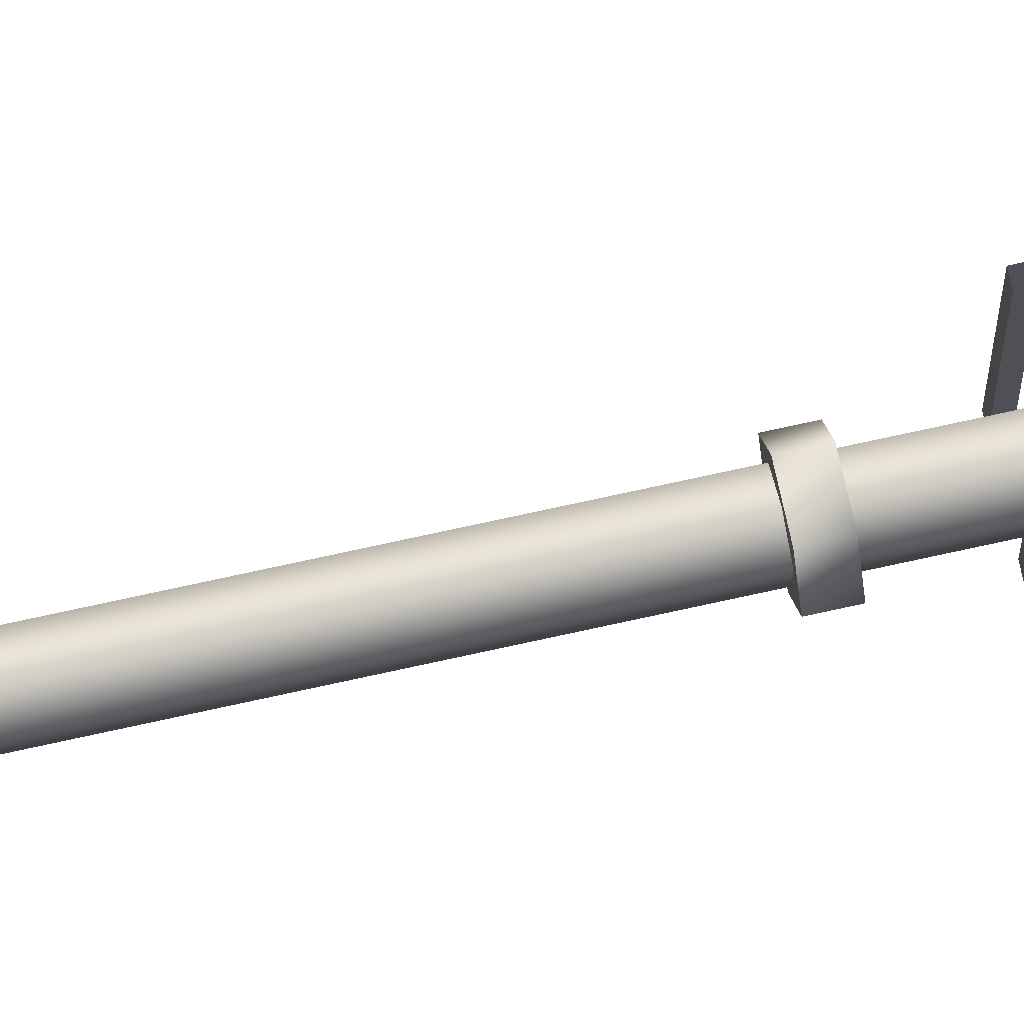
<metadata>
{"format":"obj","ext":"obj","renderer":"f3d","projection":"perspective","resolution":1024,"background":"white","views":[{"elev":74.2,"azim":-102.4,"up":"+Y"}]}
</metadata>
<code>
v -17.51 29.58 43.4
v -17.51 29.83 43.4
v -17.33 29.58 43.72
v -17.51 29.83 43.4
v -17.33 29.83 43.72
v -17.33 29.58 43.72
v -17.33 29.58 43.72
v -17.33 29.83 43.72
v -16.95 29.58 43.72
v -17.33 29.83 43.72
v -16.95 29.83 43.72
v -16.95 29.58 43.72
v -16.95 29.58 43.72
v -16.95 29.83 43.72
v -16.76 29.58 43.4
v -16.95 29.83 43.72
v -16.76 29.83 43.4
v -16.76 29.58 43.4
v -16.76 29.58 43.4
v -16.76 29.83 43.4
v -16.95 29.58 43.07
v -16.76 29.83 43.4
v -16.95 29.83 43.07
v -16.95 29.58 43.07
v -16.95 29.58 43.07
v -16.95 29.83 43.07
v -17.33 29.58 43.07
v -16.95 29.83 43.07
v -17.33 29.83 43.07
v -17.33 29.58 43.07
v -17.33 29.58 43.07
v -17.33 29.83 43.07
v -17.51 29.58 43.4
v -17.33 29.83 43.07
v -17.51 29.83 43.4
v -17.51 29.58 43.4
v -17.33 29.58 43.72
v -17.14 29.58 43.4
v -17.51 29.58 43.4
v -16.95 29.58 43.72
v -17.14 29.58 43.4
v -17.33 29.58 43.72
v -17.51 29.58 43.4
v -17.14 29.58 43.4
v -17.33 29.58 43.07
v -16.76 29.58 43.4
v -17.14 29.58 43.4
v -16.95 29.58 43.72
v -17.33 29.58 43.07
v -17.14 29.58 43.4
v -16.95 29.58 43.07
v -16.95 29.58 43.07
v -17.14 29.58 43.4
v -16.76 29.58 43.4
v -17.51 29.83 43.4
v -17.14 29.83 43.4
v -17.33 29.83 43.72
v -17.33 29.83 43.07
v -17.14 29.83 43.4
v -17.51 29.83 43.4
v -17.33 29.83 43.72
v -17.14 29.83 43.4
v -16.95 29.83 43.72
v -16.95 29.83 43.07
v -17.14 29.83 43.4
v -17.33 29.83 43.07
v -16.95 29.83 43.72
v -17.14 29.83 43.4
v -16.76 29.83 43.4
v -16.76 29.83 43.4
v -17.14 29.83 43.4
v -16.95 29.83 43.07
v -17.15 27.99 42.9
v -17.37 28.11 42.9
v -17.14 28.06 43.27
v -17.37 28.11 42.9
v -17.35 28.16 43.21
v -17.14 28.06 43.27
v -16.93 28.11 42.9
v -17.15 27.99 42.9
v -16.92 28.16 43.21
v -17.15 27.99 42.9
v -17.14 28.06 43.27
v -16.92 28.16 43.21
v -17.37 28.11 42.9
v -17.37 28.36 42.9
v -17.35 28.16 43.21
v -17.37 28.36 42.9
v -17.35 28.38 43.08
v -17.35 28.16 43.21
v -17.37 28.36 42.9
v -17.15 28.49 42.9
v -17.35 28.38 43.08
v -17.15 28.49 42.9
v -17.14 28.49 43.02
v -17.35 28.38 43.08
v -17.15 28.49 42.9
v -16.93 28.36 42.9
v -17.14 28.49 43.02
v -16.93 28.36 42.9
v -16.92 28.38 43.08
v -17.14 28.49 43.02
v -16.93 28.36 42.9
v -16.93 28.11 42.9
v -16.92 28.38 43.08
v -16.93 28.11 42.9
v -16.92 28.16 43.21
v -16.92 28.38 43.08
v -17.14 28.06 43.27
v -17.35 28.16 43.21
v -17.14 28.36 43.58
v -17.35 28.16 43.21
v -17.35 28.43 43.47
v -17.14 28.36 43.58
v -16.92 28.16 43.21
v -17.14 28.06 43.27
v -16.92 28.43 43.47
v -17.14 28.06 43.27
v -17.14 28.36 43.58
v -16.92 28.43 43.47
v -17.35 28.16 43.21
v -17.35 28.38 43.08
v -17.35 28.43 43.47
v -17.35 28.38 43.08
v -17.35 28.55 43.26
v -17.35 28.43 43.47
v -17.35 28.43 43.47
v -17.35 28.55 43.26
v -17.35 28.74 43.52
v -17.35 28.55 43.26
v -17.35 28.74 43.27
v -17.35 28.74 43.52
v -17.35 28.74 43.52
v -17.35 28.74 43.27
v -17.35 30.49 43.52
v -17.35 28.74 43.27
v -17.35 30.49 43.27
v -17.35 30.49 43.52
v -17.35 28.38 43.08
v -17.14 28.49 43.02
v -17.35 28.55 43.26
v -17.14 28.49 43.02
v -17.14 28.61 43.15
v -17.35 28.55 43.26
v -17.14 28.49 43.02
v -16.92 28.38 43.08
v -17.14 28.61 43.15
v -16.92 28.38 43.08
v -16.92 28.55 43.26
v -17.14 28.61 43.15
v -16.92 28.38 43.08
v -16.92 28.16 43.21
v -16.92 28.55 43.26
v -16.92 28.16 43.21
v -16.92 28.43 43.47
v -16.92 28.55 43.26
v -16.92 28.55 43.26
v -16.92 28.43 43.47
v -16.92 28.74 43.27
v -16.92 28.43 43.47
v -16.92 28.74 43.52
v -16.92 28.74 43.27
v -16.92 28.74 43.27
v -16.92 28.74 43.52
v -16.92 30.49 43.27
v -16.92 28.74 43.52
v -16.92 30.49 43.52
v -16.92 30.49 43.27
v -17.14 28.36 43.58
v -17.35 28.43 43.47
v -17.14 28.74 43.65
v -17.35 28.43 43.47
v -17.35 28.74 43.52
v -17.14 28.74 43.65
v -16.92 28.43 43.47
v -17.14 28.36 43.58
v -16.92 28.74 43.52
v -17.14 28.36 43.58
v -17.14 28.74 43.65
v -16.92 28.74 43.52
v -17.35 28.55 43.26
v -17.14 28.61 43.15
v -17.35 28.74 43.27
v -17.14 28.61 43.15
v -17.14 28.74 43.15
v -17.35 28.74 43.27
v -17.14 28.61 43.15
v -16.92 28.55 43.26
v -17.14 28.74 43.15
v -16.92 28.55 43.26
v -16.92 28.74 43.27
v -17.14 28.74 43.15
v -17.14 28.74 43.65
v -17.35 28.74 43.52
v -17.14 30.49 43.65
v -17.35 28.74 43.52
v -17.35 30.49 43.52
v -17.14 30.49 43.65
v -16.92 28.74 43.52
v -17.14 28.74 43.65
v -16.92 30.49 43.52
v -17.14 28.74 43.65
v -17.14 30.49 43.65
v -16.92 30.49 43.52
v -17.35 28.74 43.27
v -17.14 28.74 43.15
v -17.35 30.49 43.27
v -17.14 28.74 43.15
v -17.14 30.49 43.15
v -17.35 30.49 43.27
v -17.14 28.74 43.15
v -16.92 28.74 43.27
v -17.14 30.49 43.15
v -16.92 28.74 43.27
v -16.92 30.49 43.27
v -17.14 30.49 43.15
v -17.14 30.49 43.65
v -17.14 30.49 43.4
v -16.92 30.49 43.52
v -17.35 30.49 43.52
v -17.14 30.49 43.4
v -17.14 30.49 43.65
v -16.92 30.49 43.52
v -17.14 30.49 43.4
v -16.92 30.49 43.27
v -17.35 30.49 43.27
v -17.14 30.49 43.4
v -17.35 30.49 43.52
v -16.92 30.49 43.27
v -17.14 30.49 43.4
v -17.14 30.49 43.15
v -17.14 30.49 43.15
v -17.14 30.49 43.4
v -17.35 30.49 43.27
v -17.15 27.99 25.82
v -17.15 27.99 42.9
v -16.93 28.11 25.82
v -17.15 27.99 42.9
v -16.93 28.11 42.9
v -16.93 28.11 25.82
v -16.93 28.11 25.82
v -16.93 28.11 42.9
v -16.93 28.36 25.82
v -16.93 28.11 42.9
v -16.93 28.36 42.9
v -16.93 28.36 25.82
v -16.93 28.36 25.82
v -16.93 28.36 42.9
v -17.15 28.49 25.82
v -16.93 28.36 42.9
v -17.15 28.49 42.9
v -17.15 28.49 25.82
v -17.15 28.49 25.82
v -17.15 28.49 42.9
v -17.37 28.36 25.82
v -17.15 28.49 42.9
v -17.37 28.36 42.9
v -17.37 28.36 25.82
v -17.37 28.36 25.82
v -17.37 28.36 42.9
v -17.37 28.11 25.82
v -17.37 28.36 42.9
v -17.37 28.11 42.9
v -17.37 28.11 25.82
v -17.37 28.11 25.82
v -17.37 28.11 42.9
v -17.15 27.99 25.82
v -17.37 28.11 42.9
v -17.15 27.99 42.9
v -17.15 27.99 25.82
v -16.93 28.11 25.82
v -17.15 28.24 25.82
v -17.15 27.99 25.82
v -16.93 28.36 25.82
v -17.15 28.24 25.82
v -16.93 28.11 25.82
v -17.15 28.49 25.82
v -17.15 28.24 25.82
v -16.93 28.36 25.82
v -17.37 28.36 25.82
v -17.15 28.24 25.82
v -17.15 28.49 25.82
v -17.37 28.11 25.82
v -17.15 28.24 25.82
v -17.37 28.36 25.82
v -17.15 27.99 25.82
v -17.15 28.24 25.82
v -17.37 28.11 25.82
v -17.52 28.24 35.82
v -17.52 28.24 36.07
v -17.34 27.91 35.82
v -17.52 28.24 36.07
v -17.34 27.91 36.07
v -17.34 27.91 35.82
v -17.34 27.91 35.82
v -17.34 27.91 36.07
v -16.96 27.91 35.82
v -17.34 27.91 36.07
v -16.96 27.91 36.07
v -16.96 27.91 35.82
v -16.96 27.91 35.82
v -16.96 27.91 36.07
v -16.77 28.24 35.82
v -16.96 27.91 36.07
v -16.77 28.24 36.07
v -16.77 28.24 35.82
v -16.77 28.24 35.82
v -16.77 28.24 36.07
v -16.96 28.56 35.82
v -16.77 28.24 36.07
v -16.96 28.56 36.07
v -16.96 28.56 35.82
v -16.96 28.56 35.82
v -16.96 28.56 36.07
v -17.34 28.56 35.82
v -16.96 28.56 36.07
v -17.34 28.56 36.07
v -17.34 28.56 35.82
v -17.34 28.56 35.82
v -17.34 28.56 36.07
v -17.52 28.24 35.82
v -17.34 28.56 36.07
v -17.52 28.24 36.07
v -17.52 28.24 35.82
v -17.34 27.91 35.82
v -17.15 28.24 35.82
v -17.52 28.24 35.82
v -16.96 27.91 35.82
v -17.15 28.24 35.82
v -17.34 27.91 35.82
v -17.52 28.24 35.82
v -17.15 28.24 35.82
v -17.34 28.56 35.82
v -16.77 28.24 35.82
v -17.15 28.24 35.82
v -16.96 27.91 35.82
v -17.34 28.56 35.82
v -17.15 28.24 35.82
v -16.96 28.56 35.82
v -16.96 28.56 35.82
v -17.15 28.24 35.82
v -16.77 28.24 35.82
v -17.52 28.24 36.07
v -17.15 28.24 36.07
v -17.34 27.91 36.07
v -17.34 28.56 36.07
v -17.15 28.24 36.07
v -17.52 28.24 36.07
v -17.34 27.91 36.07
v -17.15 28.24 36.07
v -16.96 27.91 36.07
v -16.96 28.56 36.07
v -17.15 28.24 36.07
v -17.34 28.56 36.07
v -16.96 27.91 36.07
v -17.15 28.24 36.07
v -16.77 28.24 36.07
v -16.77 28.24 36.07
v -17.15 28.24 36.07
v -16.96 28.56 36.07
v -17.44 27.93 37.17
v -17.44 27.93 36.77
v -17.44 27.99 36.77
v -17.44 27.93 37.17
v -17.44 27.99 36.77
v -17.44 27.99 37.17
v -17.44 27.93 36.77
v -16.83 27.93 36.77
v -16.83 27.99 36.77
v -17.44 27.93 36.77
v -16.83 27.99 36.77
v -17.44 27.99 36.77
v -16.83 27.93 36.77
v -16.83 27.93 37.17
v -16.83 27.99 37.17
v -16.83 27.93 36.77
v -16.83 27.99 37.17
v -16.83 27.99 36.77
v -16.83 27.93 37.17
v -17.44 27.93 37.17
v -17.44 27.99 37.17
v -16.83 27.93 37.17
v -17.44 27.99 37.17
v -16.83 27.99 37.17
v -16.88 27.99 37.12
v -16.88 27.93 37.12
v -16.88 27.93 36.82
v -16.88 27.99 37.12
v -16.88 27.93 36.82
v -16.88 27.99 36.82
v -17.39 27.99 37.12
v -17.39 27.93 37.12
v -16.88 27.93 37.12
v -17.39 27.99 37.12
v -16.88 27.93 37.12
v -16.88 27.99 37.12
v -16.88 27.93 36.82
v -16.83 27.93 36.77
v -17.44 27.93 36.77
v -16.88 27.93 36.82
v -17.44 27.93 36.77
v -17.39 27.93 36.82
v -17.39 27.93 36.82
v -17.44 27.93 36.77
v -17.44 27.93 37.17
v -17.39 27.93 36.82
v -17.44 27.93 37.17
v -17.39 27.93 37.12
v -17.39 27.93 37.12
v -17.44 27.93 37.17
v -16.83 27.93 37.17
v -17.39 27.93 37.12
v -16.83 27.93 37.17
v -16.88 27.93 37.12
v -16.88 27.93 37.12
v -16.83 27.93 37.17
v -16.83 27.93 36.77
v -16.88 27.93 37.12
v -16.83 27.93 36.77
v -16.88 27.93 36.82
v -17.39 27.99 36.82
v -16.83 27.99 36.77
v -16.88 27.99 36.82
v -17.39 27.99 36.82
v -17.44 27.99 36.77
v -16.83 27.99 36.77
v -17.39 27.99 37.12
v -17.44 27.99 36.77
v -17.39 27.99 36.82
v -17.39 27.99 37.12
v -17.44 27.99 37.17
v -17.44 27.99 36.77
v -16.88 27.99 37.12
v -17.44 27.99 37.17
v -17.39 27.99 37.12
v -16.88 27.99 37.12
v -16.83 27.99 37.17
v -17.44 27.99 37.17
v -16.88 27.99 36.82
v -16.83 27.99 37.17
v -16.88 27.99 37.12
v -16.88 27.99 36.82
v -16.83 27.99 36.77
v -16.83 27.99 37.17
v -16.88 27.99 36.82
v -16.88 27.93 36.82
v -17.39 27.93 36.82
v -16.88 27.99 36.82
v -17.39 27.93 36.82
v -17.39 27.99 36.82
v -17.39 27.99 36.82
v -17.39 27.93 36.82
v -17.39 27.93 37.12
v -17.39 27.99 36.82
v -17.39 27.93 37.12
v -17.39 27.99 37.12
v -17.49 29.79 37.22
v -17.49 27.9 37.22
v -17.49 27.9 37.12
v -17.49 29.79 37.22
v -17.49 27.9 37.12
v -17.49 29.79 37.12
v -17.49 29.79 37.12
v -17.49 27.9 37.12
v -17.39 27.9 37.12
v -17.49 29.79 37.12
v -17.39 27.9 37.12
v -17.39 29.79 37.12
v -17.39 29.79 37.12
v -17.39 27.9 37.12
v -17.39 27.9 37.22
v -17.39 29.79 37.12
v -17.39 27.9 37.22
v -17.39 29.79 37.22
v -17.39 29.79 37.22
v -17.39 27.9 37.22
v -17.49 27.9 37.22
v -17.39 29.79 37.22
v -17.49 27.9 37.22
v -17.49 29.79 37.22
v -17.39 27.9 37.12
v -17.49 27.9 37.12
v -17.49 27.9 37.22
v -17.39 27.9 37.12
v -17.49 27.9 37.22
v -17.39 27.9 37.22
v -17.49 29.79 36.82
v -17.49 27.9 36.82
v -17.49 27.9 36.72
v -17.49 29.79 36.82
v -17.49 27.9 36.72
v -17.49 29.79 36.72
v -17.49 29.79 36.72
v -17.49 27.9 36.72
v -17.39 27.9 36.72
v -17.49 29.79 36.72
v -17.39 27.9 36.72
v -17.39 29.79 36.72
v -17.39 29.79 36.72
v -17.39 27.9 36.72
v -17.39 27.9 36.82
v -17.39 29.79 36.72
v -17.39 27.9 36.82
v -17.39 29.79 36.82
v -17.39 29.79 36.82
v -17.39 27.9 36.82
v -17.49 27.9 36.82
v -17.39 29.79 36.82
v -17.49 27.9 36.82
v -17.49 29.79 36.82
v -17.39 27.9 36.72
v -17.49 27.9 36.72
v -17.49 27.9 36.82
v -17.39 27.9 36.72
v -17.49 27.9 36.82
v -17.39 27.9 36.82
v -16.88 29.79 37.22
v -16.88 27.9 37.22
v -16.88 27.9 37.12
v -16.88 29.79 37.22
v -16.88 27.9 37.12
v -16.88 29.79 37.12
v -16.88 29.79 37.12
v -16.88 27.9 37.12
v -16.78 27.9 37.12
v -16.88 29.79 37.12
v -16.78 27.9 37.12
v -16.78 29.79 37.12
v -16.78 29.79 37.12
v -16.78 27.9 37.12
v -16.78 27.9 37.22
v -16.78 29.79 37.12
v -16.78 27.9 37.22
v -16.78 29.79 37.22
v -16.78 29.79 37.22
v -16.78 27.9 37.22
v -16.88 27.9 37.22
v -16.78 29.79 37.22
v -16.88 27.9 37.22
v -16.88 29.79 37.22
v -16.78 27.9 37.12
v -16.88 27.9 37.12
v -16.88 27.9 37.22
v -16.78 27.9 37.12
v -16.88 27.9 37.22
v -16.78 27.9 37.22
v -16.88 29.79 36.82
v -16.88 27.9 36.82
v -16.88 27.9 36.72
v -16.88 29.79 36.82
v -16.88 27.9 36.72
v -16.88 29.79 36.72
v -16.88 29.79 36.72
v -16.88 27.9 36.72
v -16.78 27.9 36.72
v -16.88 29.79 36.72
v -16.78 27.9 36.72
v -16.78 29.79 36.72
v -16.78 29.79 36.72
v -16.78 27.9 36.72
v -16.78 27.9 36.82
v -16.78 29.79 36.72
v -16.78 27.9 36.82
v -16.78 29.79 36.82
v -16.78 29.79 36.82
v -16.78 27.9 36.82
v -16.88 27.9 36.82
v -16.78 29.79 36.82
v -16.88 27.9 36.82
v -16.88 29.79 36.82
v -16.78 27.9 36.72
v -16.88 27.9 36.72
v -16.88 27.9 36.82
v -16.78 27.9 36.72
v -16.88 27.9 36.82
v -16.78 27.9 36.82
v -17.44 27.93 42.42
v -17.44 27.93 42.02
v -17.44 27.99 42.02
v -17.44 27.93 42.42
v -17.44 27.99 42.02
v -17.44 27.99 42.42
v -17.44 27.93 42.02
v -16.83 27.93 42.02
v -16.83 27.99 42.02
v -17.44 27.93 42.02
v -16.83 27.99 42.02
v -17.44 27.99 42.02
v -16.83 27.93 42.02
v -16.83 27.93 42.42
v -16.83 27.99 42.42
v -16.83 27.93 42.02
v -16.83 27.99 42.42
v -16.83 27.99 42.02
v -16.83 27.93 42.42
v -17.44 27.93 42.42
v -17.44 27.99 42.42
v -16.83 27.93 42.42
v -17.44 27.99 42.42
v -16.83 27.99 42.42
v -16.88 27.99 42.37
v -16.88 27.93 42.37
v -16.88 27.93 42.07
v -16.88 27.99 42.37
v -16.88 27.93 42.07
v -16.88 27.99 42.07
v -17.39 27.99 42.37
v -17.39 27.93 42.37
v -16.88 27.93 42.37
v -17.39 27.99 42.37
v -16.88 27.93 42.37
v -16.88 27.99 42.37
v -16.88 27.93 42.07
v -16.83 27.93 42.02
v -17.44 27.93 42.02
v -16.88 27.93 42.07
v -17.44 27.93 42.02
v -17.39 27.93 42.07
v -17.39 27.93 42.07
v -17.44 27.93 42.02
v -17.44 27.93 42.42
v -17.39 27.93 42.07
v -17.44 27.93 42.42
v -17.39 27.93 42.37
v -17.39 27.93 42.37
v -17.44 27.93 42.42
v -16.83 27.93 42.42
v -17.39 27.93 42.37
v -16.83 27.93 42.42
v -16.88 27.93 42.37
v -16.88 27.93 42.37
v -16.83 27.93 42.42
v -16.83 27.93 42.02
v -16.88 27.93 42.37
v -16.83 27.93 42.02
v -16.88 27.93 42.07
v -17.39 27.99 42.07
v -16.83 27.99 42.02
v -16.88 27.99 42.07
v -17.39 27.99 42.07
v -17.44 27.99 42.02
v -16.83 27.99 42.02
v -17.39 27.99 42.37
v -17.44 27.99 42.02
v -17.39 27.99 42.07
v -17.39 27.99 42.37
v -17.44 27.99 42.42
v -17.44 27.99 42.02
v -16.88 27.99 42.37
v -17.44 27.99 42.42
v -17.39 27.99 42.37
v -16.88 27.99 42.37
v -16.83 27.99 42.42
v -17.44 27.99 42.42
v -16.88 27.99 42.07
v -16.83 27.99 42.42
v -16.88 27.99 42.37
v -16.88 27.99 42.07
v -16.83 27.99 42.02
v -16.83 27.99 42.42
v -16.88 27.99 42.07
v -16.88 27.93 42.07
v -17.39 27.93 42.07
v -16.88 27.99 42.07
v -17.39 27.93 42.07
v -17.39 27.99 42.07
v -17.39 27.99 42.07
v -17.39 27.93 42.07
v -17.39 27.93 42.37
v -17.39 27.99 42.07
v -17.39 27.93 42.37
v -17.39 27.99 42.37
v -17.49 29.79 42.47
v -17.49 27.9 42.47
v -17.49 27.9 42.37
v -17.49 29.79 42.47
v -17.49 27.9 42.37
v -17.49 29.79 42.37
v -17.49 29.79 42.37
v -17.49 27.9 42.37
v -17.39 27.9 42.37
v -17.49 29.79 42.37
v -17.39 27.9 42.37
v -17.39 29.79 42.37
v -17.39 29.79 42.37
v -17.39 27.9 42.37
v -17.39 27.9 42.47
v -17.39 29.79 42.37
v -17.39 27.9 42.47
v -17.39 29.79 42.47
v -17.39 29.79 42.47
v -17.39 27.9 42.47
v -17.49 27.9 42.47
v -17.39 29.79 42.47
v -17.49 27.9 42.47
v -17.49 29.79 42.47
v -17.39 27.9 42.37
v -17.49 27.9 42.37
v -17.49 27.9 42.47
v -17.39 27.9 42.37
v -17.49 27.9 42.47
v -17.39 27.9 42.47
v -17.49 29.79 42.07
v -17.49 27.9 42.07
v -17.49 27.9 41.97
v -17.49 29.79 42.07
v -17.49 27.9 41.97
v -17.49 29.79 41.97
v -17.49 29.79 41.97
v -17.49 27.9 41.97
v -17.39 27.9 41.97
v -17.49 29.79 41.97
v -17.39 27.9 41.97
v -17.39 29.79 41.97
v -17.39 29.79 41.97
v -17.39 27.9 41.97
v -17.39 27.9 42.07
v -17.39 29.79 41.97
v -17.39 27.9 42.07
v -17.39 29.79 42.07
v -17.39 29.79 42.07
v -17.39 27.9 42.07
v -17.49 27.9 42.07
v -17.39 29.79 42.07
v -17.49 27.9 42.07
v -17.49 29.79 42.07
v -17.39 27.9 41.97
v -17.49 27.9 41.97
v -17.49 27.9 42.07
v -17.39 27.9 41.97
v -17.49 27.9 42.07
v -17.39 27.9 42.07
v -16.88 29.79 42.47
v -16.88 27.9 42.47
v -16.88 27.9 42.37
v -16.88 29.79 42.47
v -16.88 27.9 42.37
v -16.88 29.79 42.37
v -16.88 29.79 42.37
v -16.88 27.9 42.37
v -16.78 27.9 42.37
v -16.88 29.79 42.37
v -16.78 27.9 42.37
v -16.78 29.79 42.37
v -16.78 29.79 42.37
v -16.78 27.9 42.37
v -16.78 27.9 42.47
v -16.78 29.79 42.37
v -16.78 27.9 42.47
v -16.78 29.79 42.47
v -16.78 29.79 42.47
v -16.78 27.9 42.47
v -16.88 27.9 42.47
v -16.78 29.79 42.47
v -16.88 27.9 42.47
v -16.88 29.79 42.47
v -16.78 27.9 42.37
v -16.88 27.9 42.37
v -16.88 27.9 42.47
v -16.78 27.9 42.37
v -16.88 27.9 42.47
v -16.78 27.9 42.47
v -16.88 29.79 42.07
v -16.88 27.9 42.07
v -16.88 27.9 41.97
v -16.88 29.79 42.07
v -16.88 27.9 41.97
v -16.88 29.79 41.97
v -16.88 29.79 41.97
v -16.88 27.9 41.97
v -16.78 27.9 41.97
v -16.88 29.79 41.97
v -16.78 27.9 41.97
v -16.78 29.79 41.97
v -16.78 29.79 41.97
v -16.78 27.9 41.97
v -16.78 27.9 42.07
v -16.78 29.79 41.97
v -16.78 27.9 42.07
v -16.78 29.79 42.07
v -16.78 29.79 42.07
v -16.78 27.9 42.07
v -16.88 27.9 42.07
v -16.78 29.79 42.07
v -16.88 27.9 42.07
v -16.88 29.79 42.07
v -16.78 27.9 41.97
v -16.88 27.9 41.97
v -16.88 27.9 42.07
v -16.78 27.9 41.97
v -16.88 27.9 42.07
v -16.78 27.9 42.07
g PARKINGCombined_Meshes_2500_4
f 1 3 2
f 4 6 5
f 7 9 8
f 10 12 11
f 13 15 14
f 16 18 17
f 19 21 20
f 22 24 23
f 25 27 26
f 28 30 29
f 31 33 32
f 34 36 35
f 37 39 38
f 40 42 41
f 43 45 44
f 46 48 47
f 49 51 50
f 52 54 53
f 55 57 56
f 58 60 59
f 61 63 62
f 64 66 65
f 67 69 68
f 70 72 71
f 73 75 74
f 76 78 77
f 79 81 80
f 82 84 83
f 85 87 86
f 88 90 89
f 91 93 92
f 94 96 95
f 97 99 98
f 100 102 101
f 103 105 104
f 106 108 107
f 109 111 110
f 112 114 113
f 115 117 116
f 118 120 119
f 121 123 122
f 124 126 125
f 127 129 128
f 130 132 131
f 133 135 134
f 136 138 137
f 139 141 140
f 142 144 143
f 145 147 146
f 148 150 149
f 151 153 152
f 154 156 155
f 157 159 158
f 160 162 161
f 163 165 164
f 166 168 167
f 169 171 170
f 172 174 173
f 175 177 176
f 178 180 179
f 181 183 182
f 184 186 185
f 187 189 188
f 190 192 191
f 193 195 194
f 196 198 197
f 199 201 200
f 202 204 203
f 205 207 206
f 208 210 209
f 211 213 212
f 214 216 215
f 217 219 218
f 220 222 221
f 223 225 224
f 226 228 227
f 229 231 230
f 232 234 233
f 235 237 236
f 238 240 239
f 241 243 242
f 244 246 245
f 247 249 248
f 250 252 251
f 253 255 254
f 256 258 257
f 259 261 260
f 262 264 263
f 265 267 266
f 268 270 269
f 271 273 272
f 274 276 275
f 277 279 278
f 280 282 281
f 283 285 284
f 286 288 287
f 289 291 290
f 292 294 293
f 295 297 296
f 298 300 299
f 301 303 302
f 304 306 305
f 307 309 308
f 310 312 311
f 313 315 314
f 316 318 317
f 319 321 320
f 322 324 323
f 325 327 326
f 328 330 329
f 331 333 332
f 334 336 335
f 337 339 338
f 340 342 341
f 343 345 344
f 346 348 347
f 349 351 350
f 352 354 353
f 355 357 356
f 358 360 359
f 361 363 362
f 364 366 365
f 367 369 368
f 370 372 371
f 373 375 374
f 376 378 377
f 379 381 380
f 382 384 383
f 385 387 386
f 388 390 389
f 391 393 392
f 394 396 395
f 397 399 398
f 400 402 401
f 403 405 404
f 406 408 407
f 409 411 410
f 412 414 413
f 415 417 416
f 418 420 419
f 421 423 422
f 424 426 425
f 427 429 428
f 430 432 431
f 433 435 434
f 436 438 437
f 439 441 440
f 442 444 443
f 445 447 446
f 448 450 449
f 451 453 452
f 454 456 455
f 457 459 458
f 460 462 461
f 463 465 464
f 466 468 467
f 469 471 470
f 472 474 473
f 475 477 476
f 478 480 479
f 481 483 482
f 484 486 485
f 487 489 488
f 490 492 491
f 493 495 494
f 496 498 497
f 499 501 500
f 502 504 503
f 505 507 506
f 508 510 509
f 511 513 512
f 514 516 515
f 517 519 518
f 520 522 521
f 523 525 524
f 526 528 527
f 529 531 530
f 532 534 533
f 535 537 536
f 538 540 539
f 541 543 542
f 544 546 545
f 547 549 548
f 550 552 551
f 553 555 554
f 556 558 557
f 559 561 560
f 562 564 563
f 565 567 566
f 568 570 569
f 571 573 572
f 574 576 575
f 577 579 578
f 580 582 581
f 583 585 584
f 586 588 587
f 589 591 590
f 592 594 593
f 595 597 596
f 598 600 599
f 601 603 602
f 604 606 605
f 607 609 608
f 610 612 611
f 613 615 614
f 616 618 617
f 619 621 620
f 622 624 623
f 625 627 626
f 628 630 629
f 631 633 632
f 634 636 635
f 637 639 638
f 640 642 641
f 643 645 644
f 646 648 647
f 649 651 650
f 652 654 653
f 655 657 656
f 658 660 659
f 661 663 662
f 664 666 665
f 667 669 668
f 670 672 671
f 673 675 674
f 676 678 677
f 679 681 680
f 682 684 683
f 685 687 686
f 688 690 689
f 691 693 692
f 694 696 695
f 697 699 698
f 700 702 701
f 703 705 704
f 706 708 707
f 709 711 710
f 712 714 713
f 715 717 716
f 718 720 719
f 721 723 722
f 724 726 725
f 727 729 728
f 730 732 731
f 733 735 734
f 736 738 737
f 739 741 740
f 742 744 743
f 745 747 746
f 748 750 749
f 751 753 752
f 754 756 755
f 757 759 758
f 760 762 761
f 763 765 764
f 766 768 767
f 769 771 770
f 772 774 773
f 775 777 776
f 778 780 779
f 781 783 782
f 784 786 785
f 787 789 788
f 790 792 791

</code>
